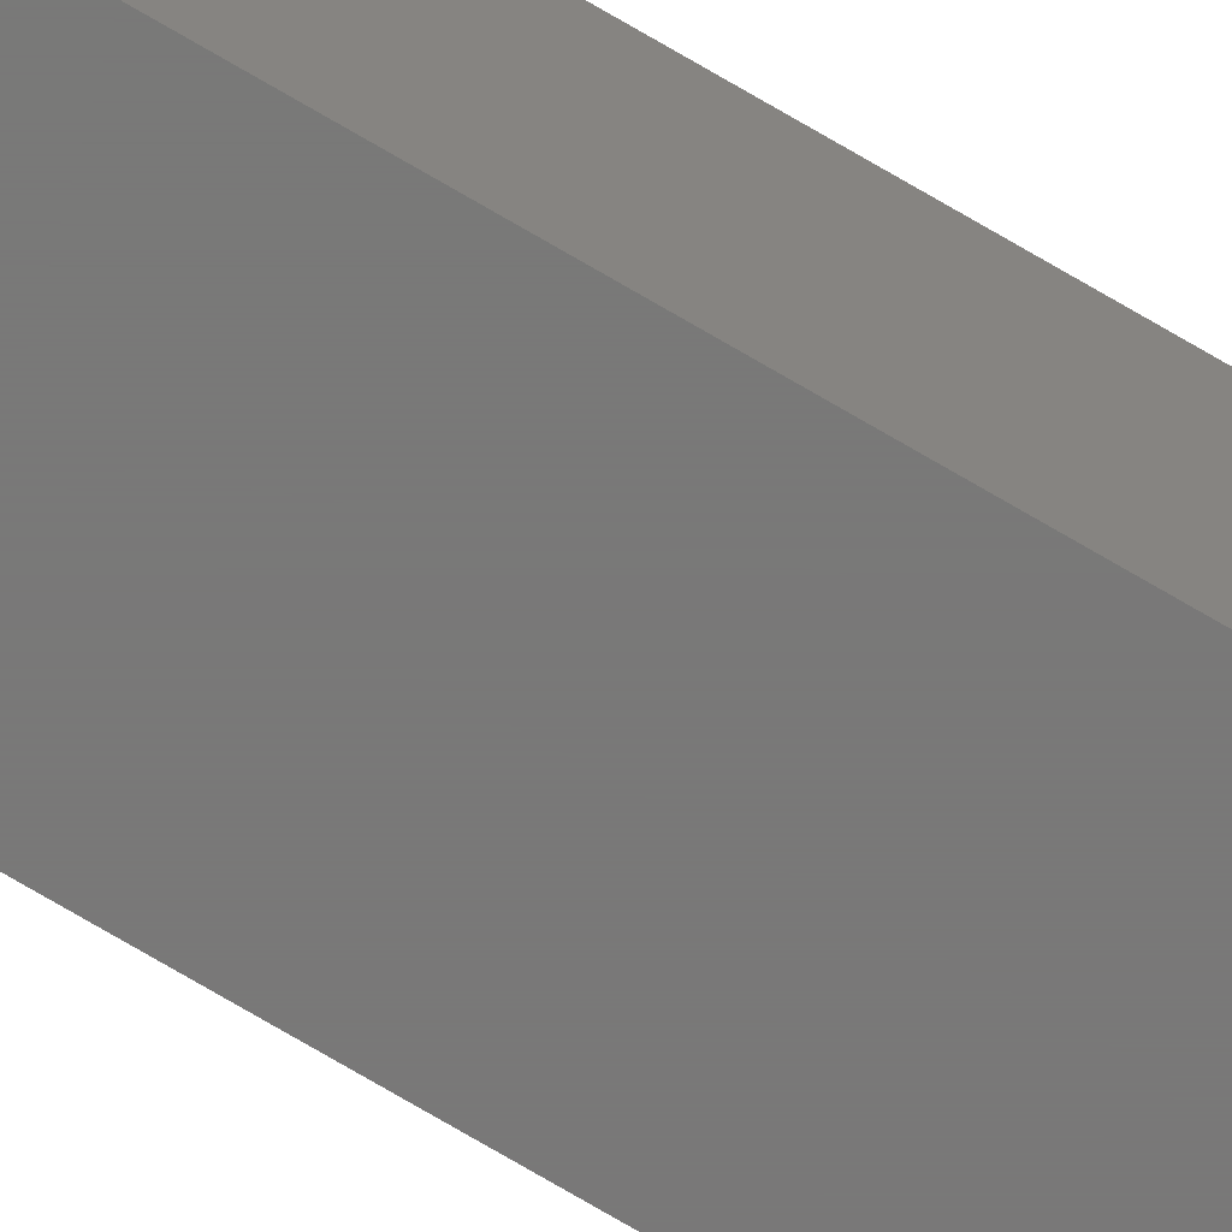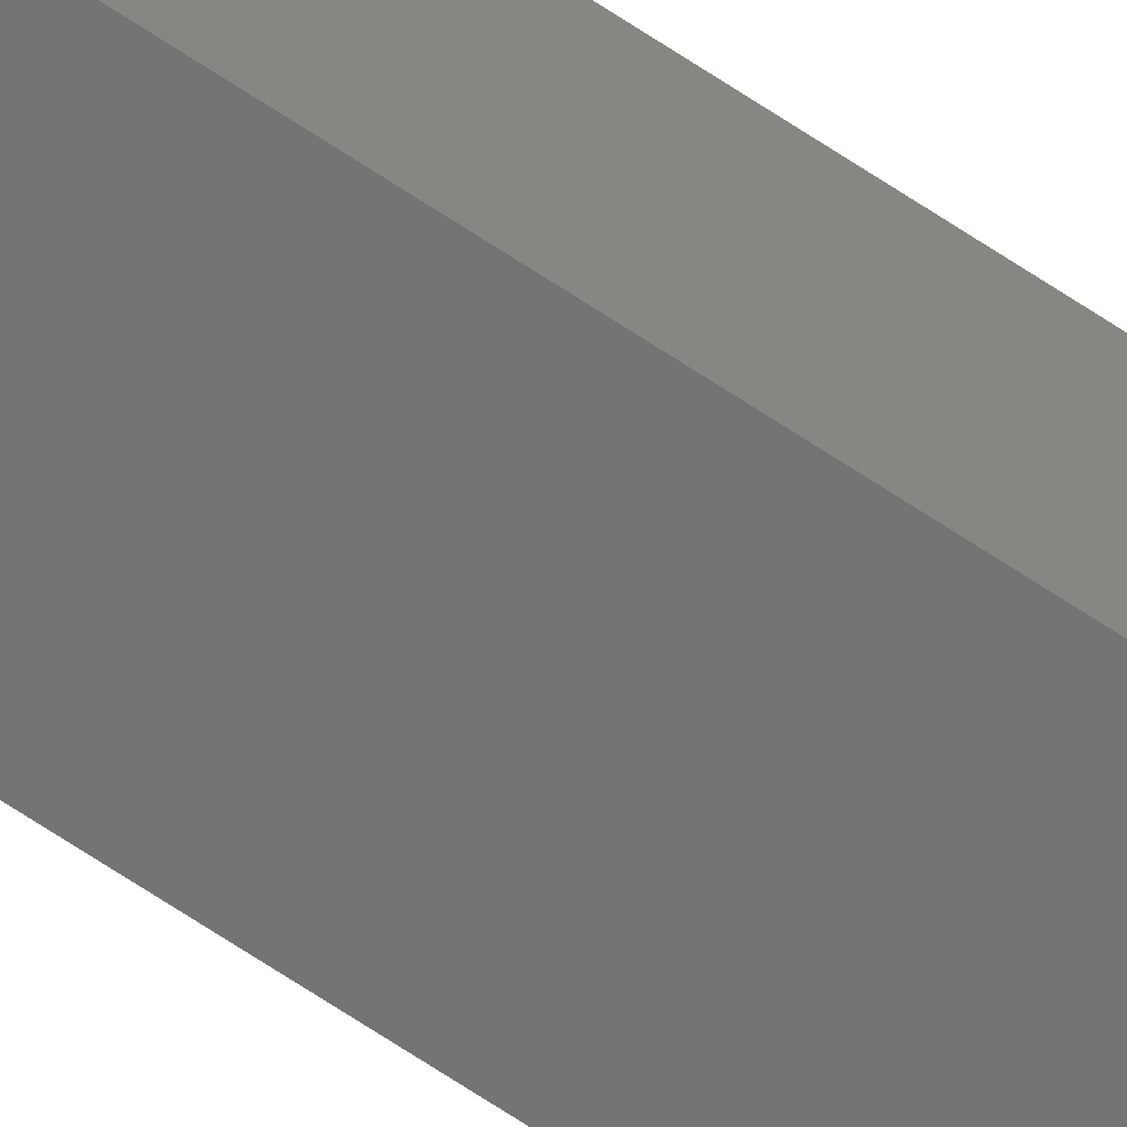
<metadata>
{"format":"stl","ext":"stl","renderer":"f3d","projection":"perspective","resolution":1024,"background":"white","views":[{"elev":-71.5,"azim":59.2,"up":"+Y"},{"elev":-66.3,"azim":-124.1,"up":"+Y"}]}
</metadata>
<code>
# stl→obj: 10 verts, 16 faces
v -0.004852 0.01077 0.75
v 0.01266 0.01077 0.75
v -0.004852 0.01266 0.75
v 0.01266 0.01266 0.75
v -0.004852 0.01266 0
v -0.004852 -0.004852 0
v -0.004852 -0.004852 0.7031
v 0.01266 -0.004852 0
v 0.01266 0.01266 0
v 0.01266 -0.004852 0.7031
f 1 2 3
f 3 2 4
f 5 6 3
f 3 6 7
f 3 7 1
f 8 9 10
f 10 9 4
f 10 4 2
f 6 8 7
f 7 8 10
f 10 2 7
f 7 2 1
f 6 5 8
f 8 5 9
f 9 5 4
f 4 5 3

</code>
